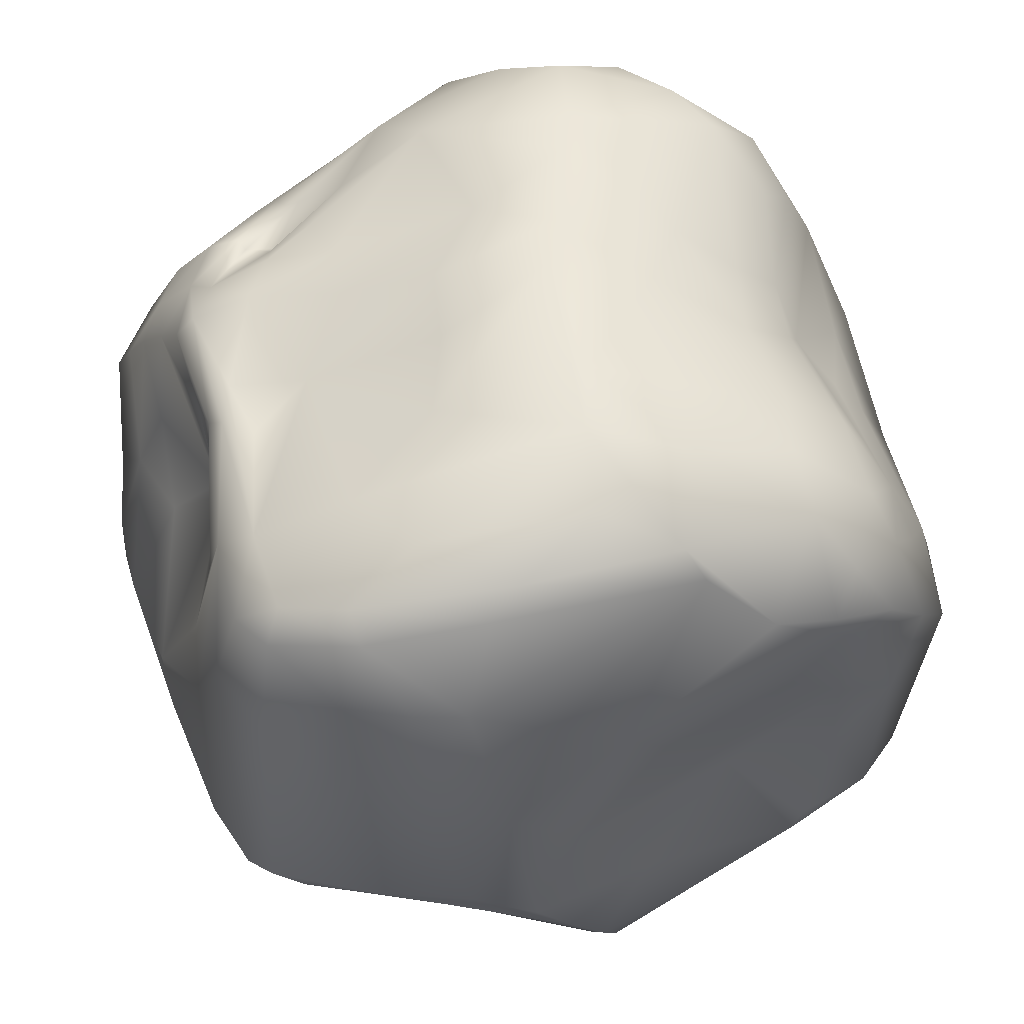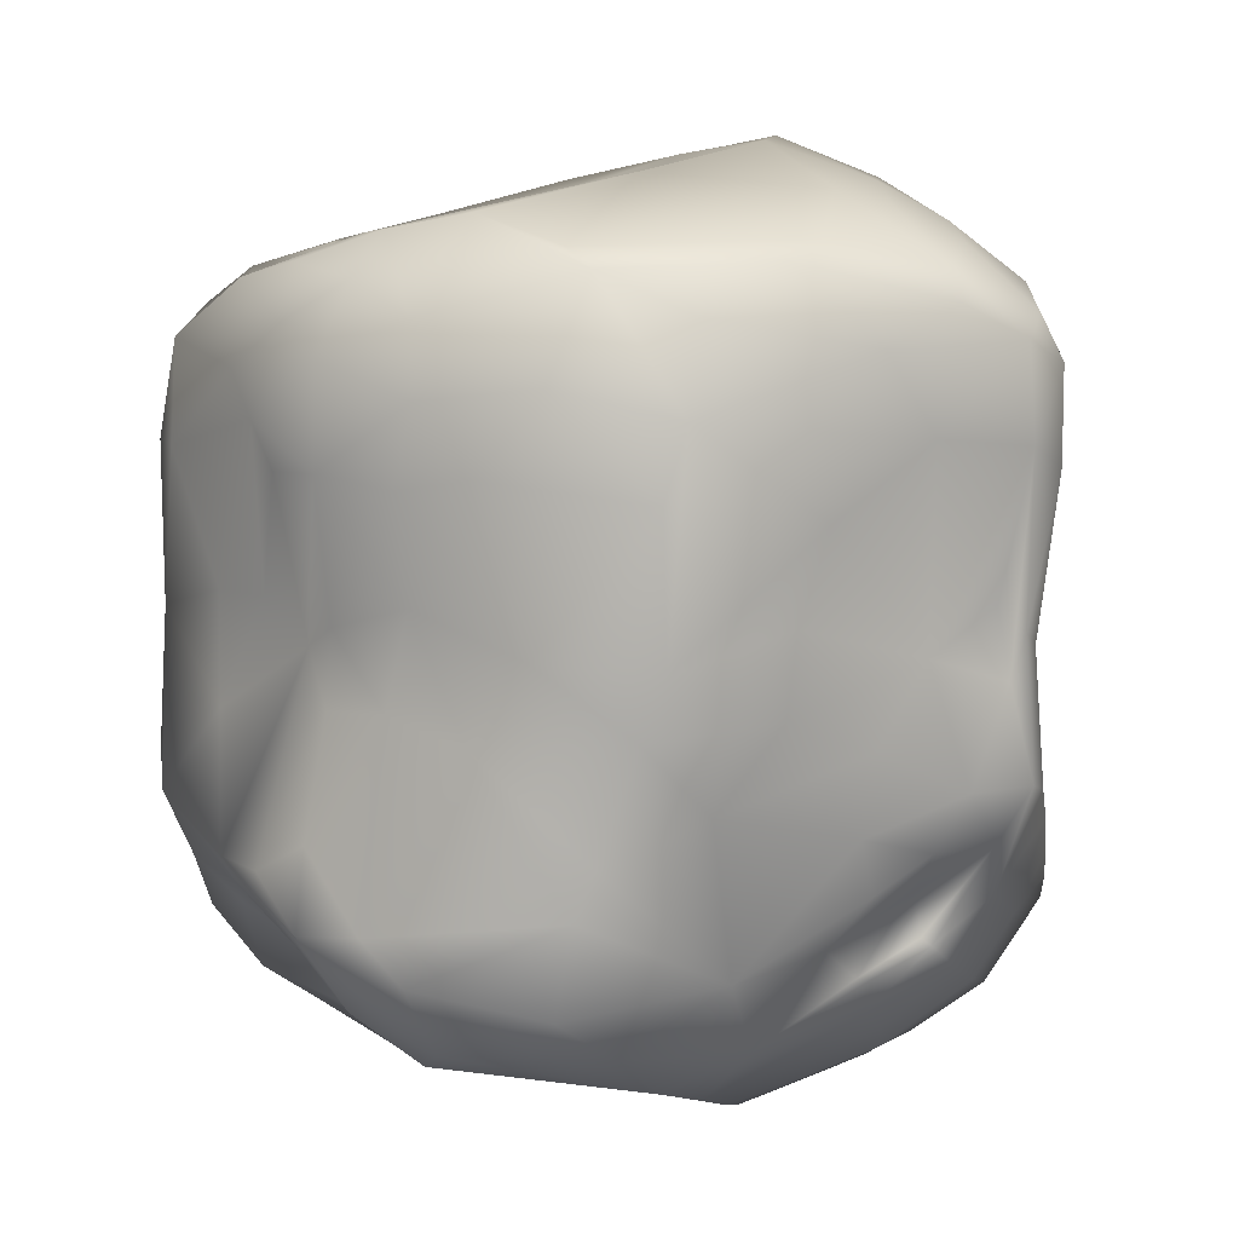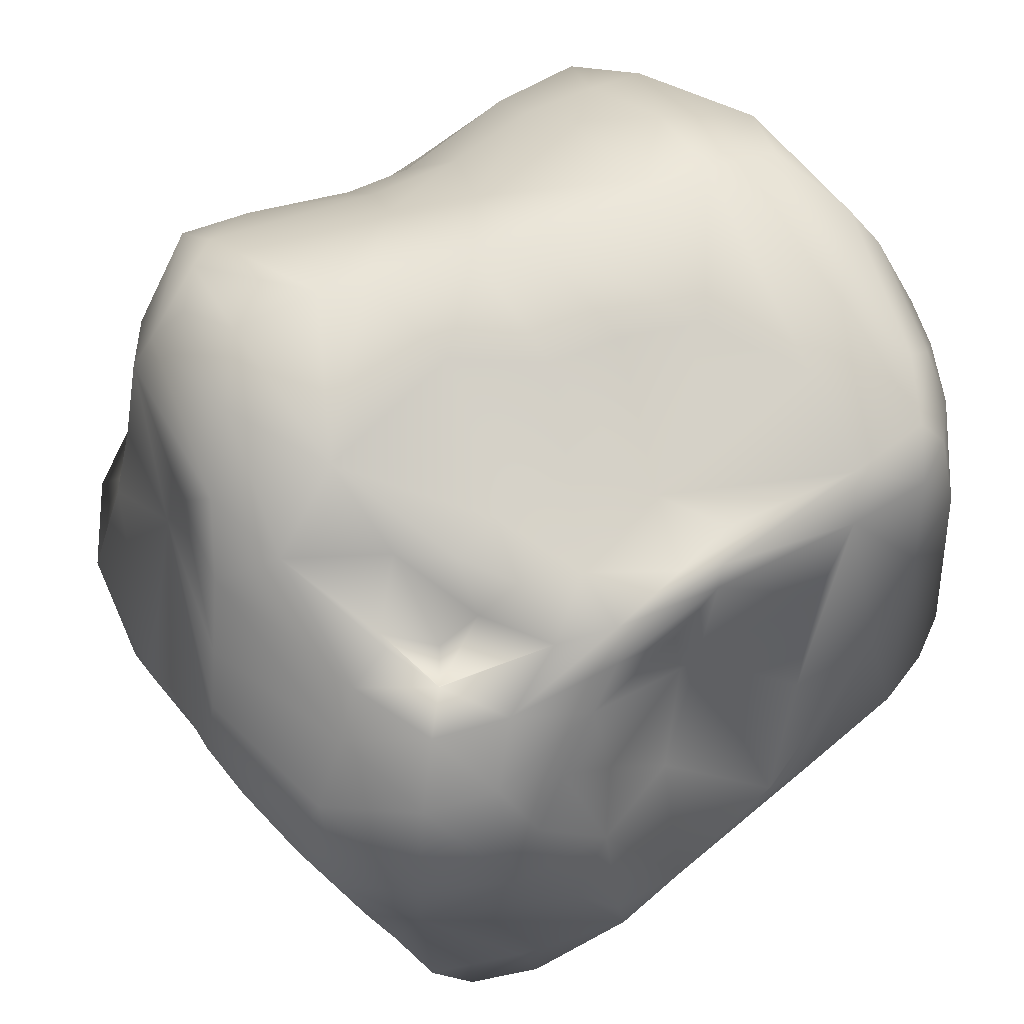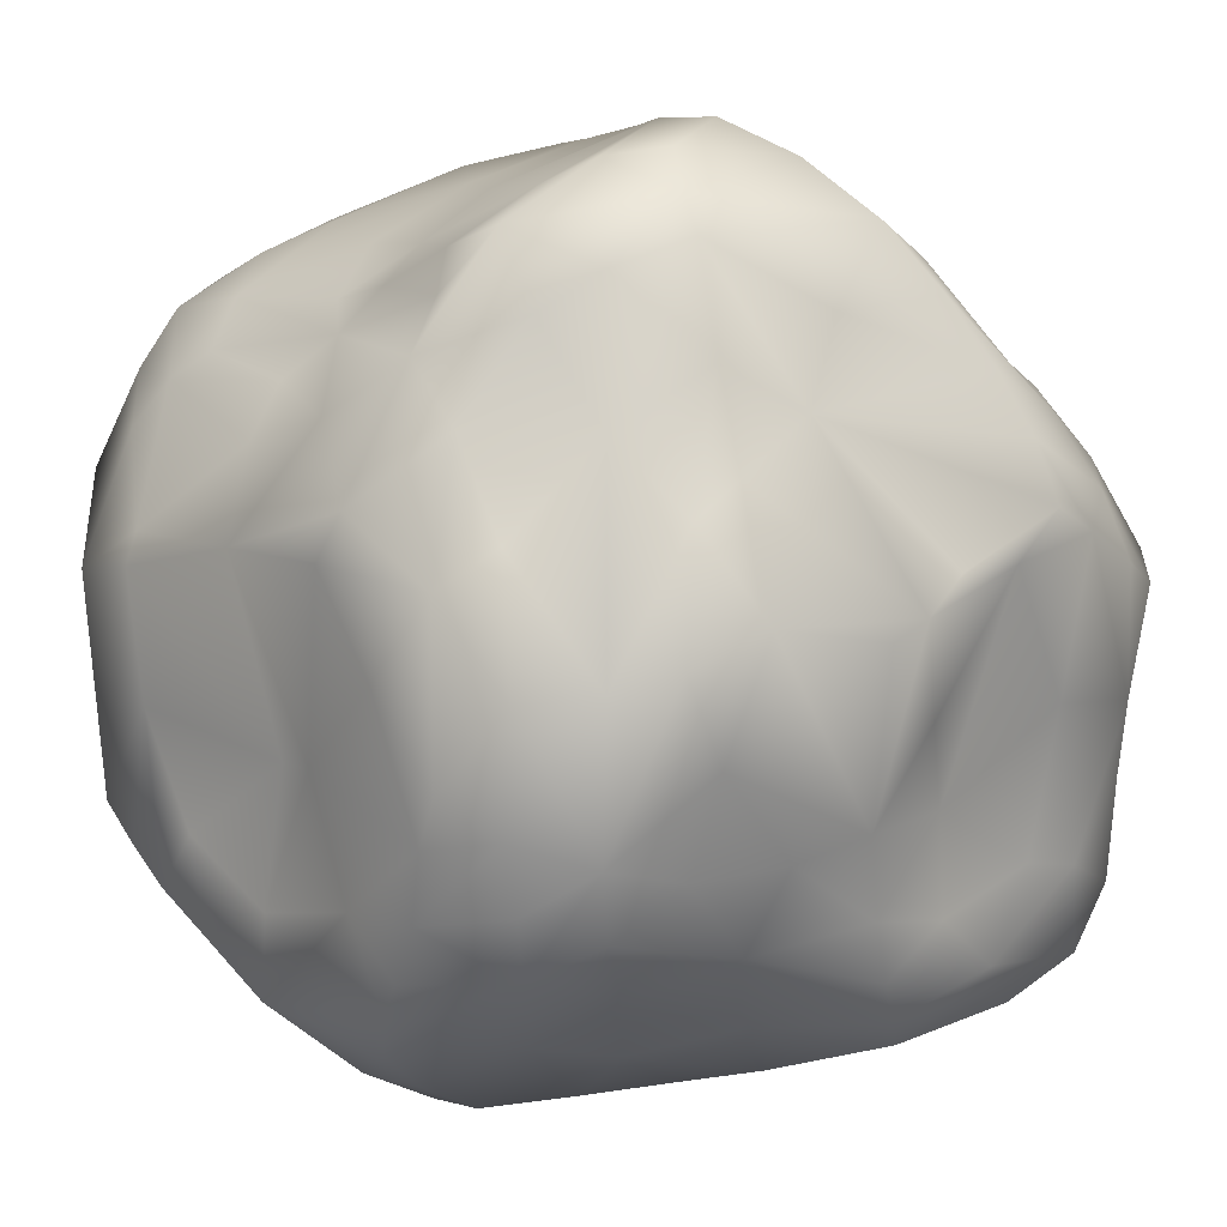
<metadata>
{"format":"obj","ext":"obj","renderer":"f3d","projection":"perspective","resolution":1024,"background":"white","views":[{"elev":51.9,"azim":165.8,"up":"+Z"},{"elev":11.5,"azim":-8.4,"up":"+Y"},{"elev":58.9,"azim":55.4,"up":"+Z"},{"elev":-0.8,"azim":-43.7,"up":"+Z"}]}
</metadata>
<code>
o Cube
v -0.8077 -0.7949 -0.5627
v -0.9068 -0.9103 -0.1791
v -0.7445 -0.7391 0.3932
v -0.7387 -0.7354 0.7585
v -0.8384 -0.3085 0.837
v -0.7631 0.1794 0.7638
v -0.7918 0.7909 0.791
v -0.8594 0.8592 0.6385
v -0.9039 0.8948 -0.007485
v -0.8819 0.8845 -0.5166
v -0.7591 0.7463 -0.7256
v -0.9272 -0.1966 -0.9176
v -0.8253 -0.5541 -0.8227
v 0.7917 -0.8263 -0.8375
v 0.445 -0.8434 -0.8476
v 0.0297 -0.8722 -0.8581
v -0.3504 -0.7779 -0.7821
v -0.733 -0.7332 -0.7325
v 0.6008 0.7649 -0.7463
v 0.741 0.7259 -0.742
v 0.7265 0.3263 -0.7466
v 0.8934 -0.5171 -0.9015
v 0.878 -0.6771 -0.8796
v 0.7471 -0.7439 0.5848
v 0.8431 -0.8415 0.41
v 0.9359 -0.9261 0.1798
v 0.8756 -0.8909 -0.2046
v 0.8729 -0.8642 -0.6599
v 0.8436 0.8448 -0.4928
v 0.9124 0.9131 0.4841
v 0.8691 0.8698 0.7729
v 0.7909 -0.3809 0.7947
v -0.5695 -0.8489 0.8361
v -0.03116 -0.9163 0.9151
v 0.1946 -0.8482 0.8533
v 0.5104 -0.7291 0.7156
v 0.4718 -0.7211 0.7282
v 0.6542 0.9055 0.9039
v 0.2335 1.015 1.011
v -0.1986 1.003 1.005
v -0.5878 0.8901 0.8892
v -0.7786 -0.01144 0.7794
v -0.7989 0.5367 0.7962
v -0.8633 -0.513 0.8653
v -0.8839 0.5233 0.657
v -0.8102 0.1185 0.6716
v -0.8447 -0.6117 0.6599
v -0.9446 -0.399 0.7109
v -0.905 0.2187 0.5622
v -1.022 -0.3977 0.5687
v -0.9287 0.6348 0.589
v -0.9863 -0.5105 0.4013
v -1.011 -0.06945 0.4524
v -1.006 0.2074 0.411
v -0.968 0.7378 0.4731
v -0.9634 -0.6386 0.142
v -1.132 0.1266 0.1564
v -1.107 0.5222 0.2072
v -1.153 -0.32 0.2253
v -1.08 -0.5398 0.04029
v -1.133 0.5272 0.1214
v -1.091 0.7748 0.1216
v -1.153 -0.2268 0.109
v -0.9547 0.1459 -0.3448
v -1.046 0.5743 -0.2164
v -1.033 -0.7442 -0.2008
v -1.101 -0.3561 -0.1588
v -0.9952 0.8024 -0.4545
v -1.078 -0.5466 -0.4054
v -0.955 0.0442 -0.3577
v -0.9718 -0.6527 -0.5008
v -1.06 -0.4756 -0.5192
v -0.9802 0.4751 -0.5253
v -0.9843 0.7022 -0.5628
v -0.9641 -0.1085 -0.6816
v -0.9681 0.6035 -0.6638
v -0.8948 -0.6152 -0.6702
v -0.9405 0.2299 -0.7033
v -0.939 0.4699 -0.7741
v -1.012 -0.3963 -0.6943
v -0.959 -0.2742 -0.8349
v -0.8467 -0.09983 -1.021
v -0.8965 0.2965 -0.9229
v -0.8604 0.4022 -0.8857
v -0.6757 0.7144 -0.7574
v -0.557 -0.596 -0.8823
v -0.6993 -0.0498 -1.109
v -0.695 0.1639 -1.098
v -0.6348 -0.374 -0.9964
v -0.45 0.1848 -1.186
v -0.4827 -0.0115 -1.186
v -0.3709 0.55 -1.021
v -0.3912 -0.4199 -1.033
v -0.3389 0.2175 -1.184
v -0.2014 -0.6162 -0.9681
v -0.3055 -0.1901 -1.154
v -0.2277 0.3736 -1.174
v -0.003399 -0.5082 -1.092
v -0.1434 -0.3503 -1.121
v -0.1031 0.5269 -1.158
v 0.1392 -0.7952 -0.9637
v -0.002521 0.6696 -1.134
v -0.0162 0.9651 -0.949
v 0.09142 0.7032 -1.121
v 0.1082 -0.03939 -1.074
v 0.257 0.6051 -1.106
v 0.5284 -0.5416 -1.019
v 0.1824 -0.4283 -1.064
v 0.3862 -0.07752 -1.034
v 0.3565 0.4329 -1.093
v 0.4091 0.6717 -0.9878
v 0.6621 -0.6704 -0.9776
v 0.2116 -0.7395 -1.028
v 0.4612 0.1728 -1.048
v 0.5865 0.6957 -0.8545
v 0.6121 -0.7569 -0.9539
v 0.5615 0.4891 -0.9485
v 0.6094 -0.1194 -1.002
v 0.6385 0.06818 -0.9097
v 0.9221 -0.7553 -0.7913
v 0.87 -0.3458 -0.872
v 0.7322 0.1422 -0.7555
v 0.7013 0.2192 -0.6939
v 0.7675 0.5888 -0.7603
v 0.8969 -0.03244 -0.6399
v 1.02 -0.5839 -0.7266
v 0.8834 0.2237 -0.5558
v 1.011 -0.6359 -0.5487
v 0.8683 0.5102 -0.5974
v 1.028 -0.3441 -0.6286
v 1.077 -0.01796 -0.3818
v 1.011 0.3576 -0.4004
v 0.8667 0.7406 -0.6095
v 1.166 -0.3778 -0.3414
v 1.162 -0.1833 -0.2588
v 1.118 0.3171 -0.2116
v 1.16 -0.3995 -0.2129
v 1.064 0.6752 -0.2514
v 0.9983 0.8552 -0.2765
v 1.123 0.1707 -0.1656
v 1.119 -0.5212 -0.04588
v 1.069 -0.3888 0.09485
v 1.002 -0.1384 0.1449
v 1.048 0.5616 0.1983
v 1.074 -0.698 0.1999
v 0.9898 -0.3285 0.3335
v 0.9287 -0.6549 0.4692
v 1.038 -0.5975 0.3517
v 0.875 0.04961 0.3877
v 1.017 0.3168 0.1575
v 0.9999 0.7135 0.4688
v 0.9565 0.3929 0.5184
v 0.9967 -0.4943 0.499
v 0.9512 -0.3668 0.6476
v 0.8731 -0.005575 0.3825
v 0.935 0.7507 0.7502
v 0.8929 -0.0569 0.6495
v 0.9324 0.507 0.7642
v 0.8336 -0.5521 0.6344
v 0.9121 -0.2642 0.754
v 0.8818 0.08837 0.7609
v 0.849 0.1245 0.7976
v 0.6505 -0.6549 0.6372
v 0.8629 -0.2301 0.8429
v 0.8073 0.01376 0.815
v 0.7725 0.1984 0.8191
v 0.8422 0.5721 0.8498
v 0.8246 0.8132 0.8504
v 0.5697 -0.5977 0.6784
v 0.6205 -0.378 0.8688
v 0.6992 -0.2308 0.8937
v 0.6014 0.08315 0.8566
v 0.5992 -0.4911 0.7812
v 0.5838 0.609 0.9666
v 0.4549 -0.105 0.9726
v 0.326 0.4377 1.055
v 0.3647 -0.6006 0.8777
v 0.2489 0.2071 1.074
v 0.4565 0.8158 1.001
v 0.4732 -0.4724 0.8844
v 0.1166 -0.6277 1.016
v 0.4386 -0.3278 0.9064
v 0.2212 0.001885 1.091
v 0.05652 -0.2131 1.096
v 0.006939 0.9114 1.114
v -0.01607 0.6893 1.181
v -0.1228 -0.01264 1.202
v -0.06727 0.1402 1.214
v -0.07436 0.5104 1.198
v -0.1571 -0.7759 1.065
v -0.2191 -0.2937 1.189
v -0.3541 0.1528 1.089
v -0.3085 0.7525 1.063
v -0.2678 -0.415 1.186
v -0.3079 -0.6509 1.155
v -0.6324 -0.5961 1.033
v -0.4653 0.5493 1.023
v -0.5878 0.7129 0.9406
v -0.4988 -0.703 1.06
v -0.484 -0.0518 1.033
v -0.6014 0.2486 0.9227
v -0.726 -0.4916 0.9699
v -0.6535 0.001703 0.8919
v -0.6309 0.5146 0.9228
v -0.5515 -0.7875 0.9417
v 0.2375 -0.8683 -0.7217
v -0.3281 -0.9082 -0.565
v 0.6873 -0.9082 -0.6081
v -0.5815 -0.8333 -0.5976
v -0.06047 -0.9222 -0.7075
v 0.5138 -0.9008 -0.5978
v 0.8116 -0.9459 -0.3931
v -0.6039 -0.9593 -0.3465
v -0.1595 -0.9964 -0.4988
v 0.4983 -1.017 -0.2068
v 0.01859 -1.028 -0.2482
v 0.1917 -0.8962 -0.461
v 0.7706 -1.011 -0.2024
v -0.7564 -0.9982 -0.13
v -0.5831 -1.092 -0.03769
v -0.2632 -1.151 -0.067
v -0.6629 -0.9275 0.1959
v -0.1478 -1.157 -0.01115
v 0.1605 -1.161 0.117
v 0.7692 -1.081 0.08629
v -0.02384 -1.15 0.09278
v 0.4247 -1.171 0.1985
v 0.6291 -1.128 0.129
v -0.5691 -0.9802 0.2899
v 0.2767 -1.19 0.2506
v 0.6267 -1.042 0.3121
v 0.2505 -1.139 0.4119
v -0.5694 -0.9098 0.5494
v -0.3084 -0.9457 0.4496
v 0.1868 -1.08 0.5691
v 0.5823 -0.9264 0.5068
v 0.5198 -0.8428 0.6251
v -0.2028 -0.9307 0.689
v 0.09553 -1.001 0.7453
v 0.6693 -0.6653 0.6728
v -0.05873 1.056 -0.8183
v -0.5215 0.8188 -0.7759
v 0.3562 0.9926 -0.5959
v -0.01296 1.089 -0.7346
v -0.3861 0.9996 -0.6855
v 0.6702 0.9481 -0.4448
v 0.105 1.13 -0.5633
v -0.6413 0.9475 -0.6027
v -0.6696 0.943 -0.5349
v -0.1529 1.049 -0.4536
v 0.6942 1.123 -0.1316
v 0.2212 1.172 -0.3674
v -0.742 0.9133 -0.2089
v -0.4044 0.9398 -0.1611
v 0.422 1.231 -0.1046
v 0.3238 1.2 -0.2408
v -0.366 0.9668 -0.04187
v 0.9426 0.9551 -0.2035
v -0.717 0.9538 0.1185
v 0.7511 1.049 0.3809
v 0.5832 1.144 0.3359
v 0.3174 1.239 0.2806
v 0.09635 1.14 -0.05291
v -0.5219 1.043 0.3504
v -0.9377 0.9387 0.3855
v -0.01276 1.178 0.4534
v -0.1533 1.105 0.2621
v 0.5473 1.105 0.6657
v 0.4062 1.149 0.6752
v -0.6619 1.05 0.5345
v -0.6205 1.066 0.6438
v -0.82 0.986 0.5144
v 0.7182 1.023 0.6521
v -0.4279 1.11 0.7454
v -0.7028 0.9624 0.709
v 0.6456 0.9817 0.8448
v 0.3201 1.056 0.9359
v -0.2469 1.045 0.9151
f 6 46 42
f 7 51 43
f 42 46 48
f 44 50 47
f 44 48 50
f 45 49 46
f 4 47 3
f 48 46 50
f 8 55 51
f 46 49 53
f 47 52 3
f 51 54 49
f 52 56 3
f 51 58 54
f 55 58 51
f 265 62 55
f 53 57 59
f 56 2 3
f 52 60 56
f 59 60 52
f 57 63 59
f 58 61 57
f 60 66 56
f 57 61 64
f 57 70 63
f 64 70 57
f 9 68 62
f 67 69 60
f 70 67 63
f 61 65 64
f 66 71 1
f 67 72 69
f 69 71 66
f 65 76 73
f 71 77 1
f 71 80 77
f 72 75 80
f 70 78 75
f 76 79 73
f 80 75 81
f 75 12 81
f 77 13 1
f 79 83 78
f 79 84 83
f 75 83 12
f 12 82 13
f 13 89 86
f 82 87 89
f 83 88 82
f 84 88 83
f 82 88 87
f 18 86 17
f 86 93 95
f 89 96 93
f 91 96 89
f 90 94 91
f 97 94 90
f 92 102 100
f 105 99 96
f 96 94 105
f 103 102 92
f 94 97 105
f 95 101 17
f 105 108 99
f 97 110 105
f 102 104 100
f 102 103 104
f 113 101 95
f 100 106 110
f 101 15 16
f 107 112 113
f 109 107 108
f 106 111 117
f 112 116 113
f 110 117 114
f 114 118 109
f 119 118 114
f 114 117 119
f 119 117 21
f 118 22 112
f 119 21 122
f 112 14 116
f 118 121 22
f 119 121 118
f 115 20 124
f 119 122 121
f 21 123 122
f 113 14 15
f 17 101 16
f 122 123 125
f 124 129 123
f 22 130 126
f 120 126 28
f 129 127 123
f 129 132 127
f 126 134 128
f 127 132 131
f 126 130 134
f 130 131 134
f 139 138 133
f 128 134 27
f 134 135 137
f 131 136 135
f 133 138 132
f 134 137 141
f 140 143 135
f 136 144 140
f 138 144 136
f 140 144 150
f 139 30 151
f 27 145 26
f 142 145 141
f 142 148 145
f 143 146 142
f 155 146 143
f 142 153 148
f 146 153 142
f 148 153 147
f 150 158 152
f 144 151 158
f 147 24 25
f 153 154 147
f 152 161 149
f 147 154 159
f 155 149 157
f 154 157 160
f 161 157 149
f 154 160 159
f 157 161 160
f 161 162 164
f 158 167 162
f 158 156 167
f 21 124 123
f 151 30 156
f 156 168 167
f 162 167 165
f 145 25 26
f 14 120 28
f 165 171 164
f 168 174 167
f 163 173 169
f 32 170 173
f 166 172 165
f 167 174 172
f 173 177 169
f 170 180 173
f 174 176 172
f 171 175 182
f 176 178 172
f 175 172 183
f 175 184 182
f 178 183 172
f 180 181 177
f 180 182 181
f 37 177 35
f 174 186 176
f 179 186 174
f 39 185 179
f 183 187 184
f 186 189 188
f 187 191 184
f 185 40 186
f 188 189 192
f 34 205 33
f 189 197 192
f 189 193 197
f 187 200 191
f 192 200 187
f 195 199 190
f 194 196 195
f 193 198 197
f 193 41 198
f 200 202 194
f 199 196 205
f 201 203 200
f 197 198 204
f 202 44 196
f 203 5 202
f 203 201 6
f 201 204 43
f 205 44 4
f 6 42 203
f 201 43 6
f 198 7 43
f 38 179 168
f 193 40 41
f 36 37 35
f 240 163 37
f 18 17 209
f 206 210 16
f 18 209 1
f 17 207 209
f 17 210 207
f 15 208 211
f 207 210 214
f 206 217 210
f 211 217 206
f 211 215 217
f 208 215 211
f 212 218 208
f 1 219 2
f 1 213 219
f 215 224 217
f 214 216 223
f 213 220 219
f 214 223 221
f 2 219 222
f 212 27 218
f 219 220 222
f 218 27 225
f 223 224 226
f 218 225 228
f 2 222 3
f 223 226 234
f 227 230 224
f 228 231 227
f 226 230 234
f 222 233 3
f 230 232 234
f 231 235 232
f 231 25 236
f 233 4 3
f 236 24 237
f 234 33 233
f 238 33 234
f 237 35 239
f 240 36 237
f 239 34 238
f 15 206 16
f 27 26 225
f 34 33 238
f 241 244 103
f 245 244 241
f 242 248 245
f 11 248 242
f 244 247 243
f 20 246 29
f 245 250 244
f 248 250 245
f 10 249 248
f 248 254 250
f 249 254 248
f 243 251 246
f 247 251 243
f 250 252 247
f 249 253 254
f 252 256 247
f 250 263 252
f 256 255 251
f 252 263 262
f 251 261 260
f 251 255 261
f 263 257 267
f 259 264 257
f 257 264 267
f 262 261 255
f 9 265 259
f 263 266 262
f 265 270 259
f 262 269 261
f 266 269 262
f 267 270 266
f 265 272 270
f 266 270 274
f 270 271 274
f 270 272 271
f 272 275 271
f 273 31 30
f 272 8 275
f 269 278 277
f 271 41 274
f 275 41 271
f 268 276 273
f 269 276 268
f 275 7 41
f 103 242 241
f 10 9 253
f 5 42 48
f 68 65 61 62
f 43 51 45
f 4 44 47
f 44 5 48
f 7 8 51
f 50 46 53
f 45 51 49
f 47 50 52
f 53 49 54
f 50 59 52
f 50 53 59
f 53 54 57
f 54 58 57
f 55 62 58
f 58 62 61
f 60 59 63
f 60 63 67
f 90 91 87 88
f 56 66 2
f 60 69 66
f 68 9 10
f 67 70 72
f 64 65 73
f 65 68 74
f 69 72 71
f 65 74 76
f 72 70 75
f 72 80 71
f 73 78 64
f 74 68 10
f 74 10 76
f 70 64 78
f 73 79 78
f 76 10 11
f 80 13 77
f 80 81 13
f 76 11 79
f 1 13 18
f 46 6 43 45
f 75 78 83
f 8 265 55
f 265 9 62
f 79 11 84
f 81 12 13
f 66 1 2
f 18 13 86
f 13 82 89
f 84 92 88
f 84 85 92
f 88 92 90
f 89 87 91
f 111 104 103 115
f 85 242 92
f 86 89 93
f 90 92 97
f 17 86 95
f 96 91 94
f 93 96 99
f 97 92 100
f 242 103 92
f 95 98 113
f 93 98 95
f 93 99 98
f 99 108 98
f 97 100 110
f 100 104 106
f 98 107 113
f 98 108 107
f 105 109 108
f 104 111 106
f 114 109 105 110
f 125 130 121 122
f 103 19 115
f 101 113 15
f 110 106 117
f 109 118 107
f 117 111 115
f 113 116 14
f 107 118 112
f 115 19 20
f 115 124 117
f 21 117 124
f 112 23 14
f 83 82 12
f 11 85 84
f 11 242 85
f 112 22 23
f 22 121 130
f 126 120 23 22
f 20 133 124
f 124 133 129
f 20 29 133
f 125 123 127
f 28 126 128
f 129 133 132
f 130 125 131
f 125 127 131
f 133 29 139
f 134 131 135
f 131 132 136
f 132 138 136
f 135 142 137
f 136 140 135
f 134 141 27
f 137 142 141
f 140 149 143
f 139 258 30
f 27 141 145
f 135 143 142
f 138 139 151
f 149 140 150
f 149 155 143
f 144 138 151
f 145 147 25
f 145 148 147
f 149 150 152
f 150 144 158
f 146 154 153
f 146 155 154
f 147 159 24
f 154 155 157
f 158 151 156
f 152 158 161
f 159 240 24
f 159 160 164
f 240 159 32
f 159 164 32
f 160 161 164
f 161 158 162
f 14 23 120
f 171 170 32 164
f 29 258 139
f 156 30 31
f 156 31 168
f 162 165 164
f 28 128 27
f 163 32 173
f 190 34 35 181
f 165 172 171
f 166 167 172
f 163 169 37
f 168 179 174
f 170 171 182
f 171 172 175
f 37 169 177
f 173 180 177
f 180 170 182
f 175 183 184
f 181 182 184
f 35 177 181
f 179 185 186
f 178 188 183
f 188 178 176 186
f 191 194 181 184
f 183 188 187
f 204 201 192 197
f 190 181 195
f 187 188 192
f 189 186 193
f 186 40 193
f 34 190 205
f 181 194 195
f 191 200 194
f 190 199 205
f 195 196 199
f 194 202 196
f 200 192 201
f 220 213 214 221
f 200 203 202
f 33 205 4
f 205 196 44
f 202 5 44
f 198 41 7
f 203 42 5
f 204 198 43
f 240 32 163
f 165 167 166
f 38 39 179
f 39 40 185
f 17 16 210
f 206 15 211
f 15 14 208
f 14 28 208
f 210 217 214
f 28 212 208
f 1 209 213
f 213 209 207
f 207 214 213
f 208 218 215
f 214 217 216
f 227 215 218 228
f 216 217 224
f 220 221 223
f 223 216 224
f 215 227 224
f 229 220 223 234
f 239 235 236 237
f 226 224 230
f 225 231 228
f 222 220 229
f 225 26 231
f 227 232 230
f 227 231 232
f 231 26 25
f 233 222 229
f 231 236 235
f 229 234 233
f 234 232 235
f 234 235 238
f 236 25 24
f 235 239 238
f 251 258 29 246
f 237 24 240
f 237 36 35
f 233 33 4
f 28 27 212
f 36 240 37
f 34 239 35
f 19 103 243
f 241 242 245
f 103 244 243
f 20 19 246
f 246 19 243
f 11 10 248
f 244 250 247
f 249 10 253
f 273 260 261 268
f 247 256 251
f 250 254 263
f 256 252 262
f 255 256 262
f 263 254 257
f 254 259 257
f 253 259 254
f 253 9 259
f 258 251 260
f 258 260 30
f 263 267 266
f 259 270 264
f 267 264 270
f 38 276 277 39
f 261 269 268
f 260 273 30
f 269 266 278
f 266 274 278
f 273 276 31
f 269 277 276
f 275 8 7
f 277 278 39
f 272 265 8
f 274 41 40
f 278 274 40
f 39 278 40
f 168 31 276 38

</code>
